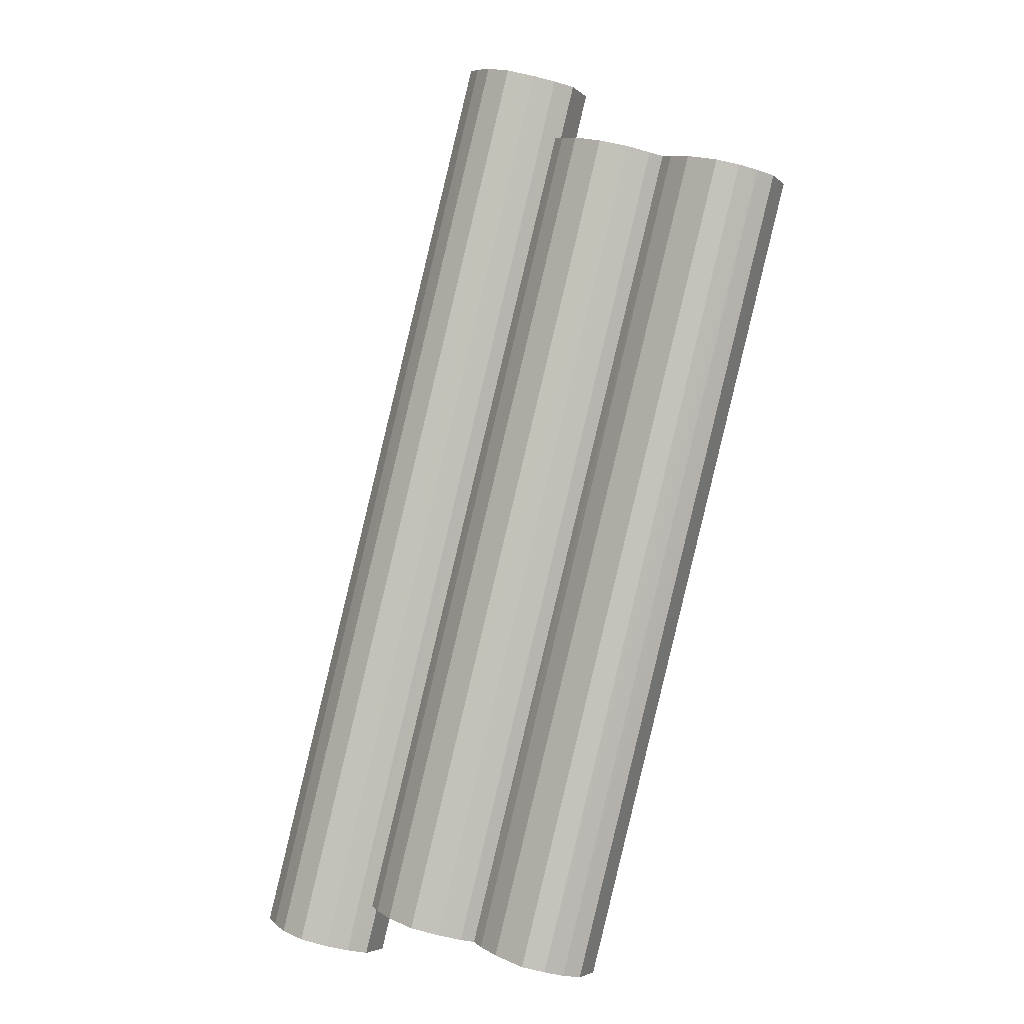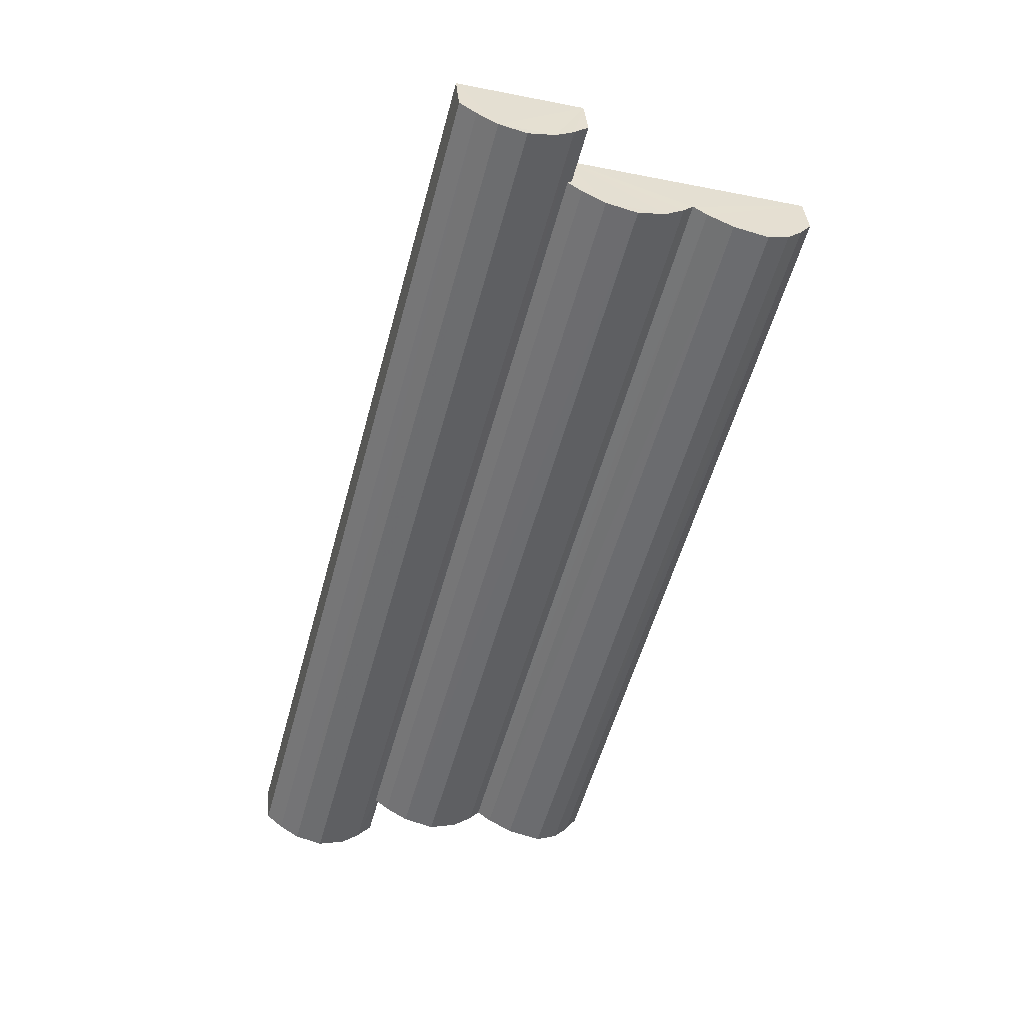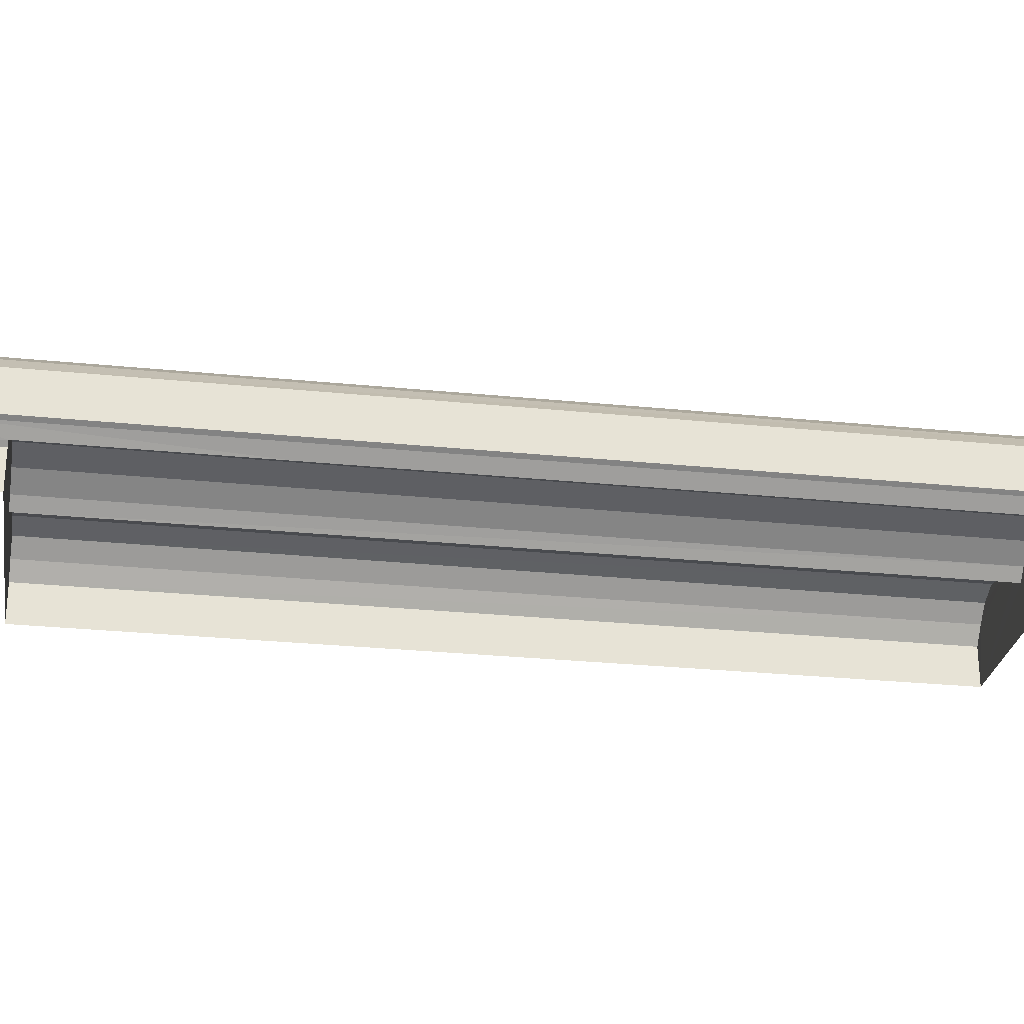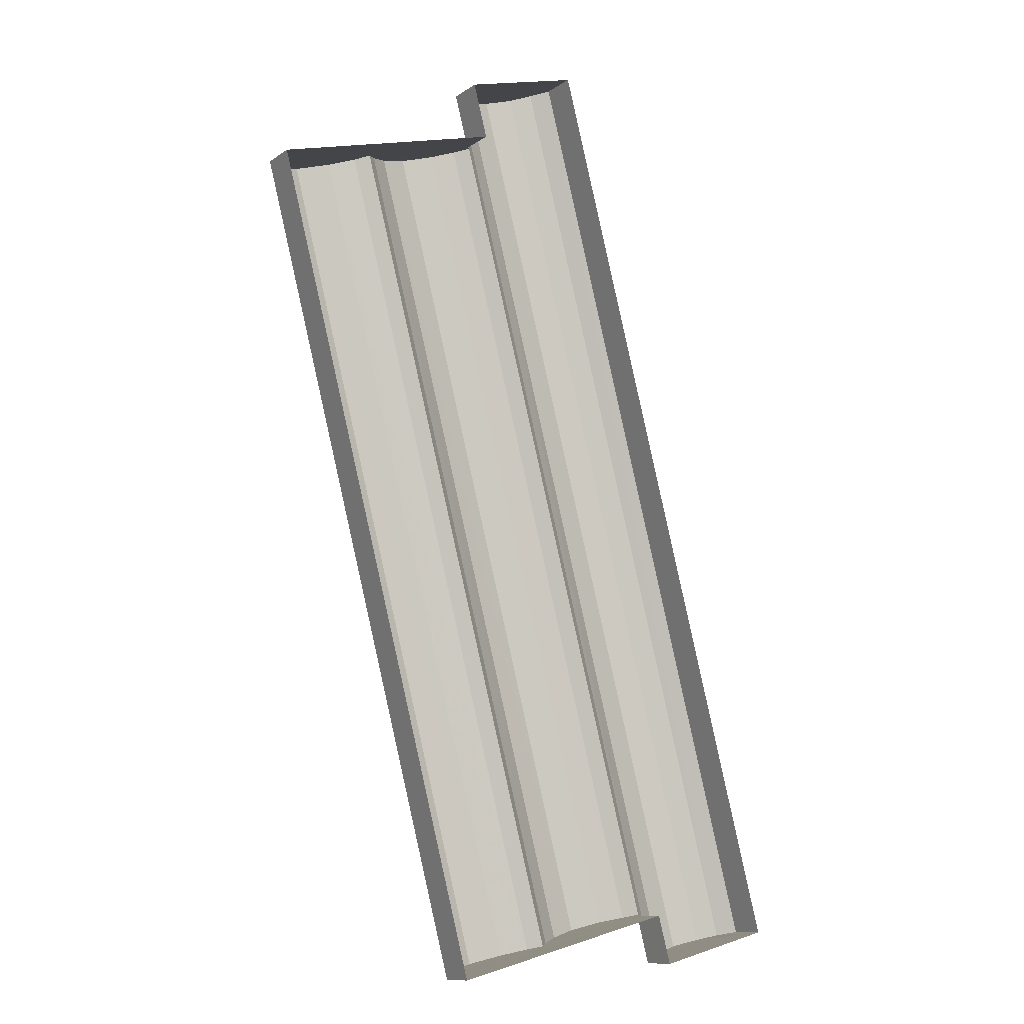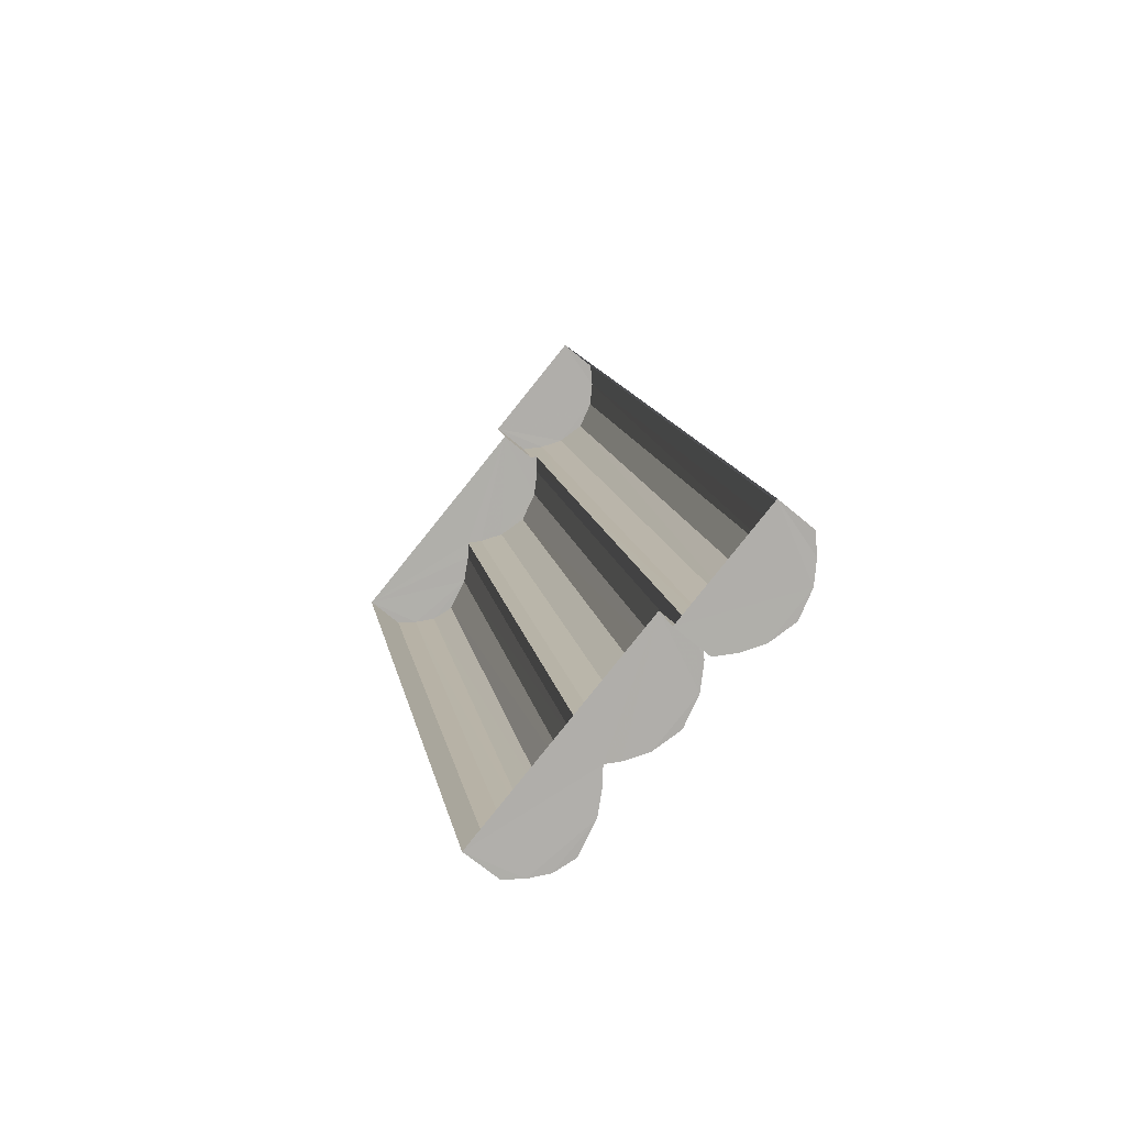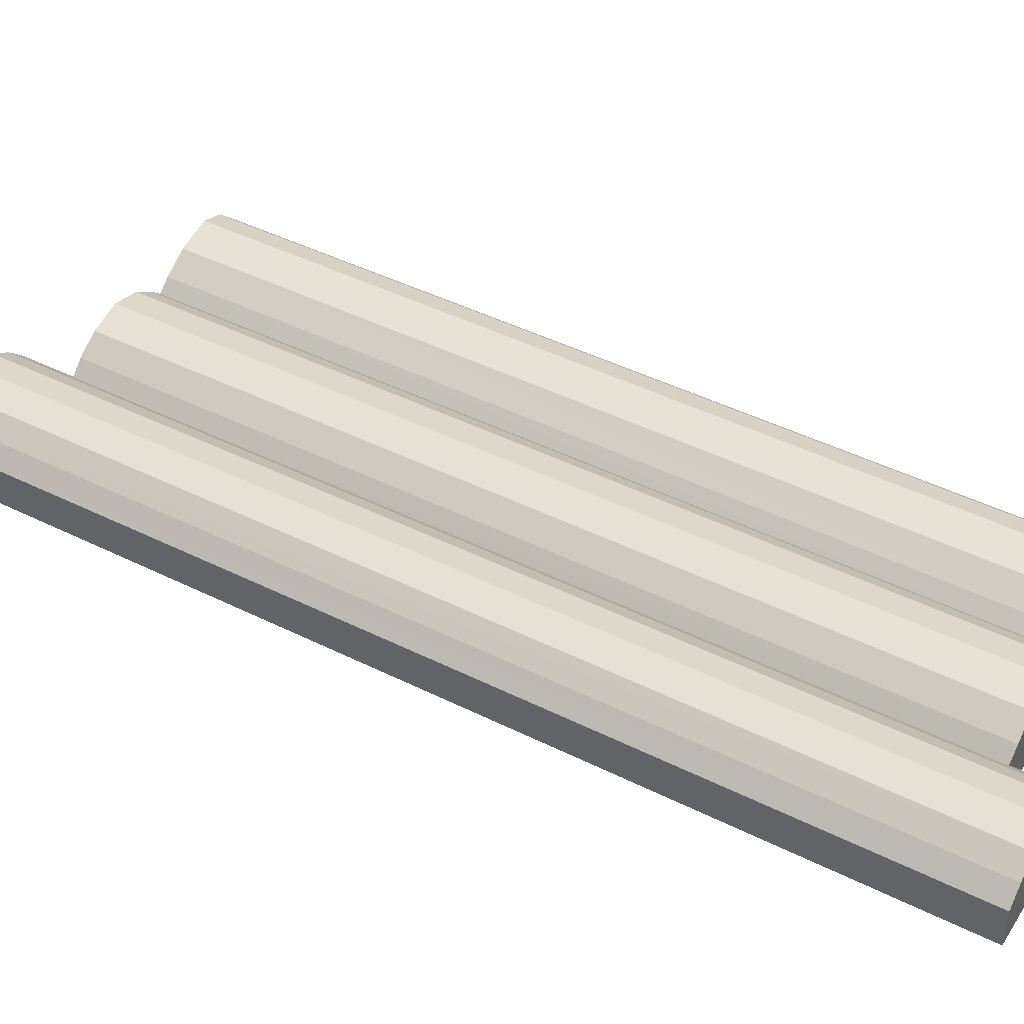
<metadata>
{"format":"obj","ext":"obj","renderer":"f3d","projection":"perspective","resolution":1024,"background":"white","views":[{"elev":-4.5,"azim":23.4,"up":"+Y"},{"elev":38.6,"azim":-5.1,"up":"+Y"},{"elev":-27.0,"azim":-113.7,"up":"+Z"},{"elev":-10.5,"azim":148.0,"up":"+Y"},{"elev":-66.3,"azim":-130.5,"up":"+Y"},{"elev":44.1,"azim":-74.3,"up":"+Z"}]}
</metadata>
<code>
v -2.205e+05 -1.258e+05 11.83
v -2.205e+05 -1.258e+05 11.83
v -2.205e+05 -1.258e+05 11.83
v -2.205e+05 -1.258e+05 11.83
v -2.205e+05 -1.258e+05 11.83
v -2.205e+05 -1.258e+05 11.83
v -2.205e+05 -1.258e+05 11.83
v -2.205e+05 -1.258e+05 11.83
v -2.205e+05 -1.258e+05 15.18
v -2.205e+05 -1.258e+05 15.18
v -2.205e+05 -1.258e+05 15.56
v -2.205e+05 -1.258e+05 15.56
v -2.205e+05 -1.258e+05 14.52
v -2.205e+05 -1.258e+05 14.52
v -2.205e+05 -1.258e+05 14.04
v -2.205e+05 -1.258e+05 14.57
v -2.205e+05 -1.258e+05 14.04
v -2.205e+05 -1.258e+05 14.57
v -2.205e+05 -1.258e+05 13.78
v -2.205e+05 -1.258e+05 13.78
v -2.205e+05 -1.258e+05 14.57
v -2.205e+05 -1.258e+05 15.27
v -2.205e+05 -1.258e+05 14.57
v -2.205e+05 -1.258e+05 15.27
v -2.205e+05 -1.258e+05 13.78
v -2.205e+05 -1.258e+05 13.78
v -2.205e+05 -1.258e+05 15.18
v -2.205e+05 -1.258e+05 15.18
v -2.205e+05 -1.258e+05 15.67
v -2.205e+05 -1.258e+05 15.27
v -2.205e+05 -1.258e+05 15.67
v -2.205e+05 -1.258e+05 15.27
v -2.205e+05 -1.258e+05 13.98
v -2.205e+05 -1.258e+05 13.98
v -2.205e+05 -1.258e+05 14.57
v -2.205e+05 -1.258e+05 13.98
v -2.205e+05 -1.258e+05 14.57
v -2.205e+05 -1.258e+05 14.52
v -2.205e+05 -1.258e+05 14.52
v -2.205e+05 -1.258e+05 15.67
v -2.205e+05 -1.258e+05 15.27
v -2.205e+05 -1.258e+05 15.67
v -2.205e+05 -1.258e+05 15.27
v -2.205e+05 -1.258e+05 15.27
v -2.205e+05 -1.258e+05 15.27
v -2.205e+05 -1.258e+05 13.78
v -2.205e+05 -1.258e+05 13.78
v -2.205e+05 -1.258e+05 13.78
v -2.205e+05 -1.258e+05 13.78
v -2.205e+05 -1.258e+05 14.57
v -2.205e+05 -1.258e+05 14.57
f 1 2 3
f 3 4 5
f 1 6 2
f 7 4 8
f 4 2 8
f 3 2 4
f 9 10 11
f 12 9 11
f 13 14 10
f 9 13 10
f 15 16 17
f 15 18 16
f 19 20 14
f 13 19 14
f 21 22 23
f 21 24 22
f 23 25 21
f 23 26 25
f 27 28 12
f 11 27 12
f 29 30 31
f 29 32 30
f 33 34 35
f 34 36 37
f 34 37 35
f 38 39 28
f 27 38 28
f 40 41 42
f 40 43 41
f 32 18 30
f 32 16 18
f 44 37 45
f 44 35 37
f 42 45 40
f 42 44 45
f 46 47 36
f 48 49 33
f 34 33 39
f 38 36 34
f 38 46 36
f 33 49 39
f 38 34 39
f 43 50 41
f 43 51 50
f 31 24 29
f 31 22 24
f 17 51 15
f 17 50 51
f 20 3 14
f 3 5 10
f 14 3 10
f 5 46 38
f 11 10 27
f 27 5 38
f 10 5 27
f 49 6 39
f 6 1 9
f 39 6 28
f 1 19 13
f 12 28 9
f 9 1 13
f 28 6 9
f 21 25 8
f 2 17 8
f 32 24 21
f 33 35 48
f 2 48 44
f 32 29 24
f 35 44 48
f 41 44 42
f 16 32 8
f 2 41 50
f 17 16 8
f 2 50 17
f 32 21 8
f 2 44 41
f 2 6 49
f 48 2 49
f 20 1 3
f 20 19 1
f 26 7 8
f 25 26 8
f 4 46 5
f 4 47 46
f 37 47 45
f 40 45 43
f 36 47 37
f 31 30 22
f 7 15 4
f 45 47 4
f 30 23 22
f 26 23 7
f 7 30 18
f 51 43 4
f 15 51 4
f 7 18 15
f 43 45 4
f 7 23 30

</code>
